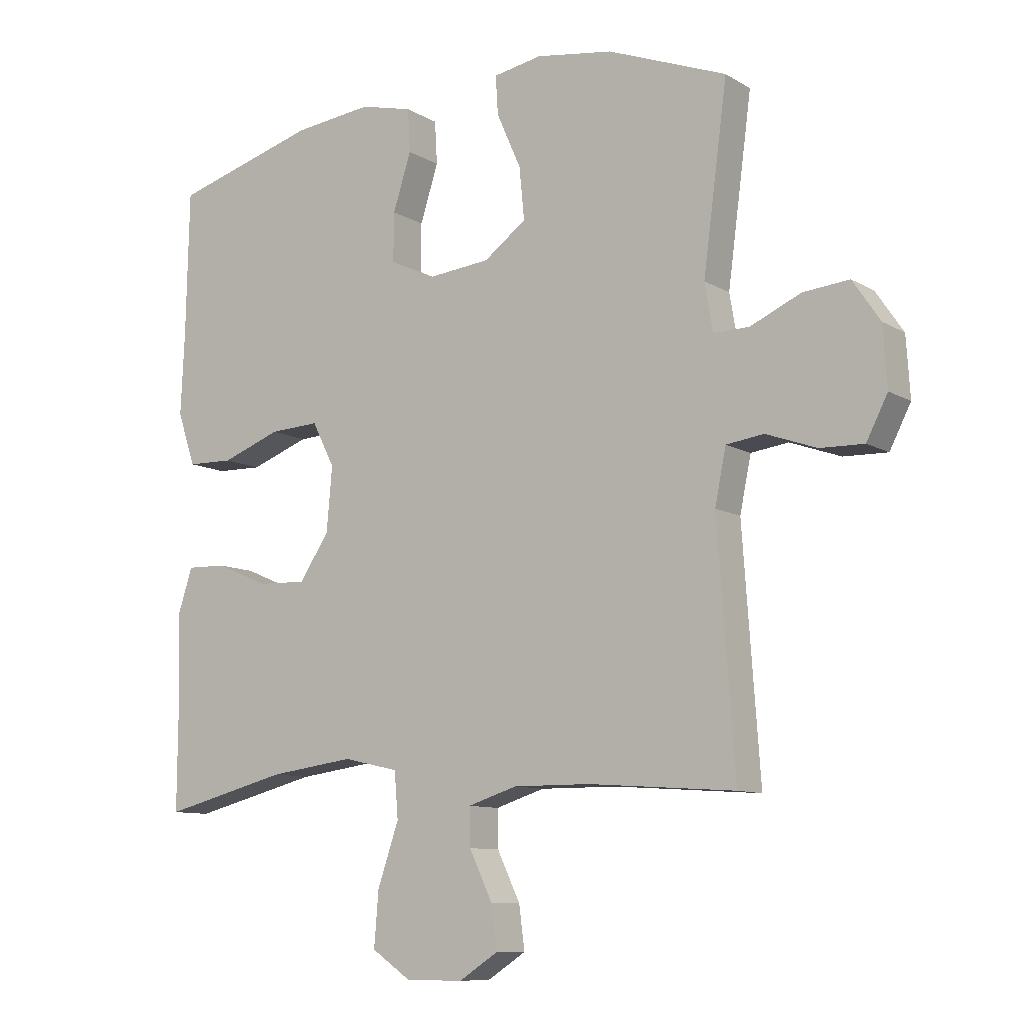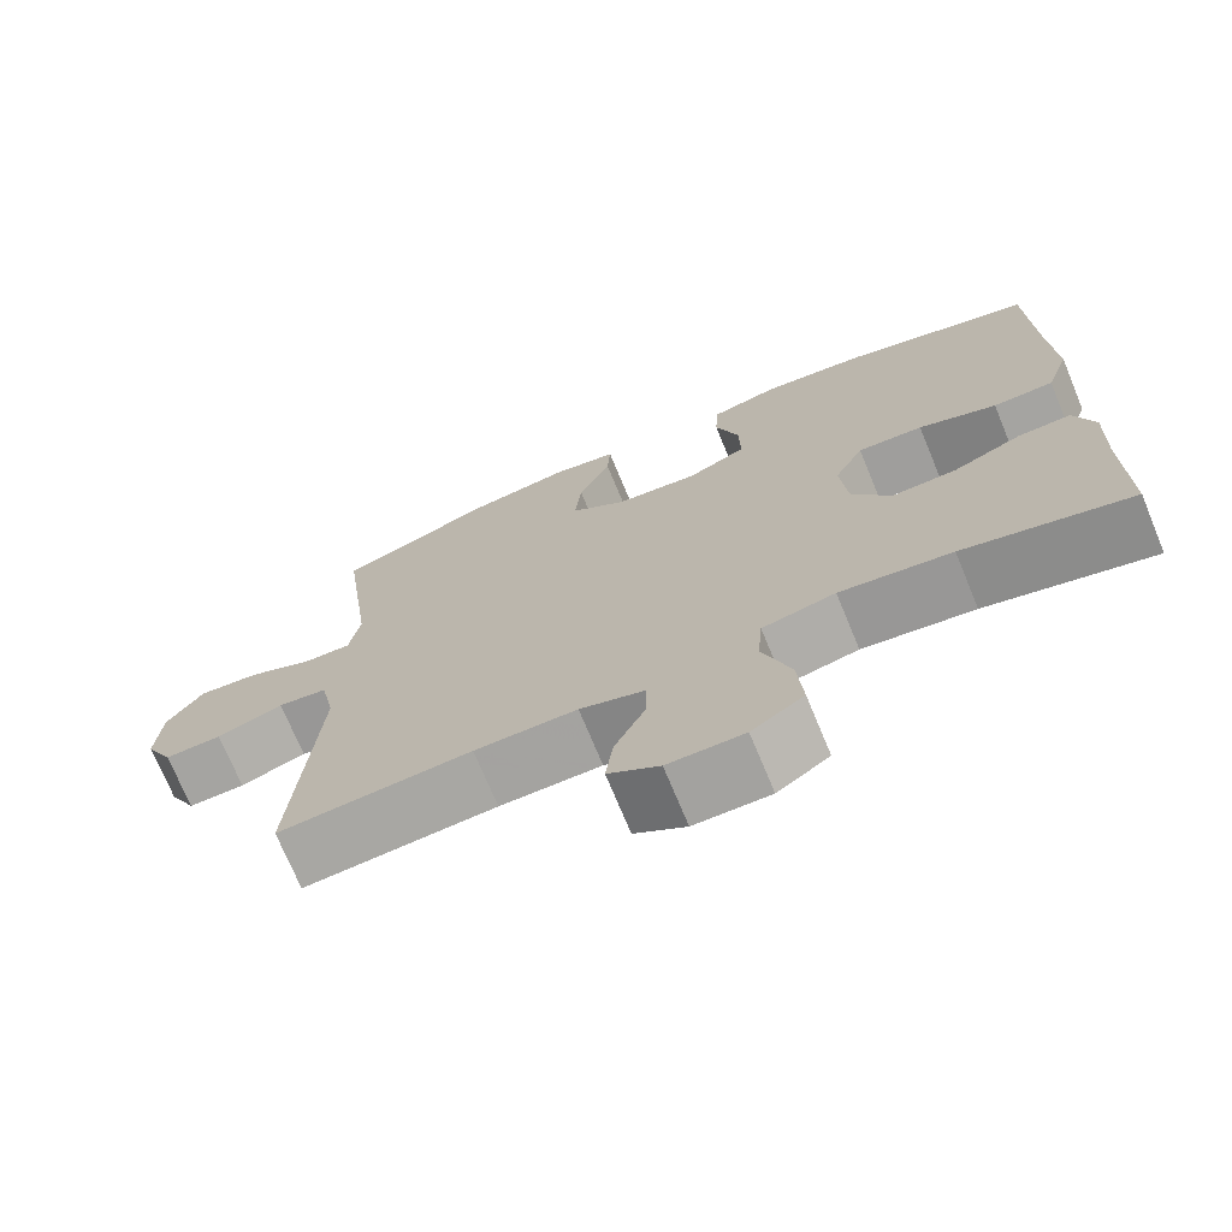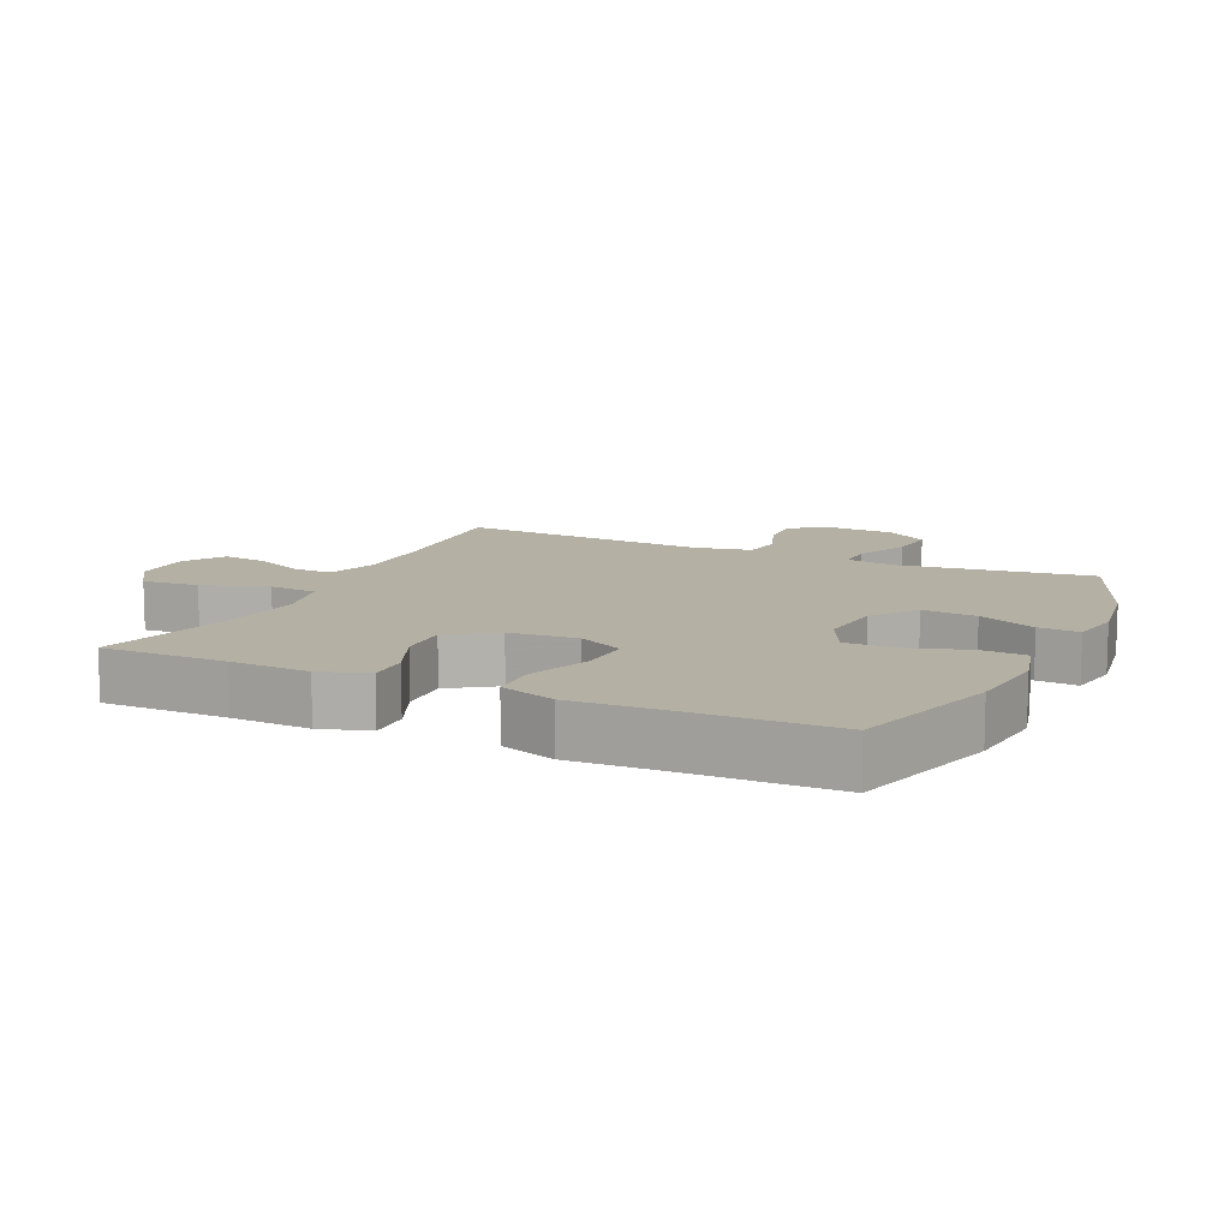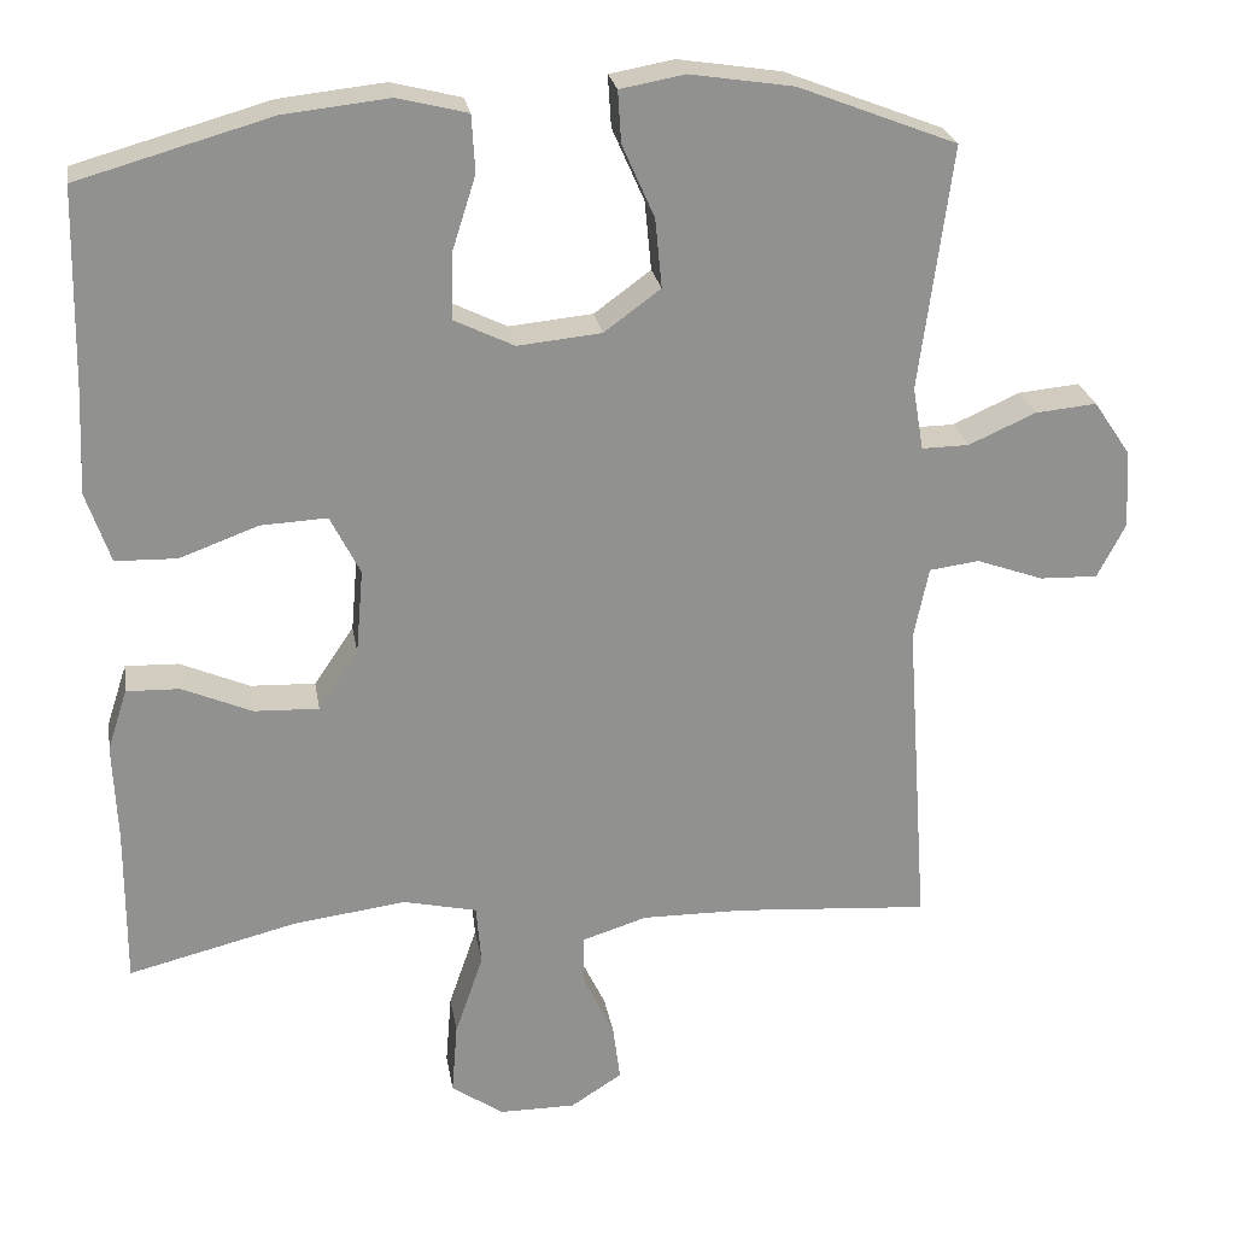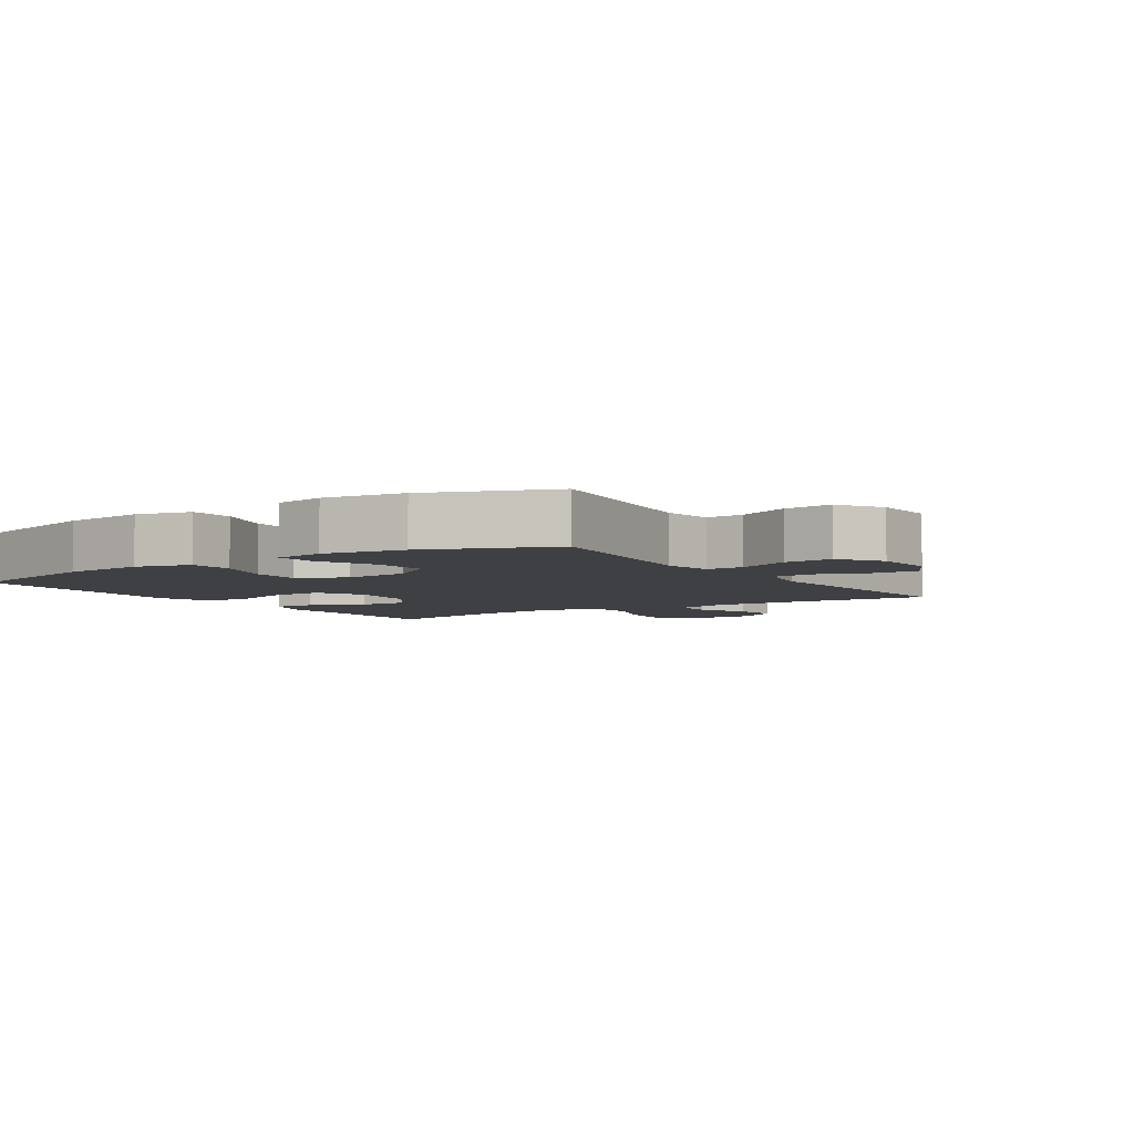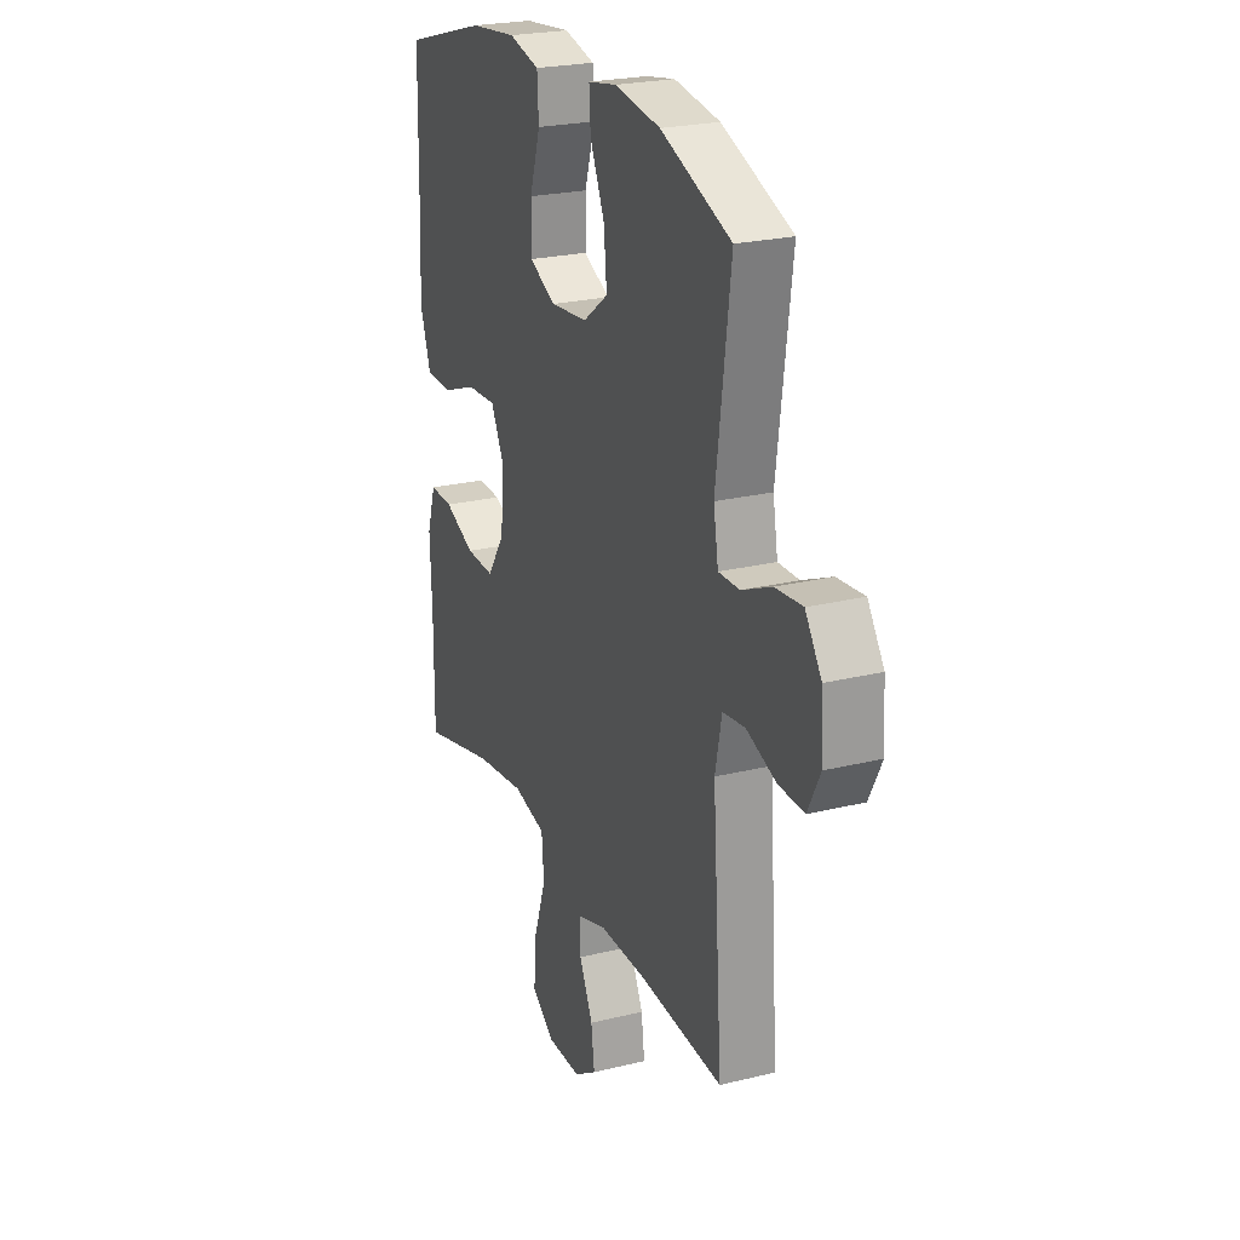
<metadata>
{"format":"obj","ext":"obj","renderer":"f3d","projection":"perspective","resolution":1024,"background":"white","views":[{"elev":-9.9,"azim":34.5,"up":"+Z"},{"elev":-72.5,"azim":-157.5,"up":"+Z"},{"elev":11.4,"azim":-65.0,"up":"+Y"},{"elev":24.5,"azim":-9.3,"up":"+Z"},{"elev":-4.9,"azim":33.3,"up":"+Y"},{"elev":23.8,"azim":67.7,"up":"+Z"}]}
</metadata>
<code>
v -0.5 0.07 0.5
v -0.268 0.07 0.566
v -0.141 0.07 0.58
v -0.057 0.07 0.559
v -0.053 0.07 0.49
v -0.082 0.07 0.399
v -0.083 0.07 0.321
v -0.011 0.07 0.286
v 0.09 0.07 0.296
v 0.158 0.07 0.346
v 0.15 0.07 0.429
v 0.111 0.07 0.517
v 0.107 0.07 0.579
v 0.185 0.07 0.593
v 0.309 0.07 0.574
v 0.5 0.07 0.5
v 0.461 0.07 0.206
v 0.474 0.07 0.13
v 0.531 0.07 0.131
v 0.612 0.07 0.167
v 0.686 0.07 0.174
v 0.73 0.07 0.109
v 0.736 0.07 0.014
v 0.702 0.07 -0.052
v 0.632 0.07 -0.05
v 0.551 0.07 -0.021
v 0.491 0.07 -0.029
v 0.473 0.07 -0.116
v 0.5 0.07 -0.5
v 0.266 0.07 -0.483
v 0.142 0.07 -0.482
v 0.063 0.07 -0.507
v 0.064 0.07 -0.567
v 0.101 0.07 -0.644
v 0.11 0.07 -0.713
v 0.048 0.07 -0.753
v -0.044 0.07 -0.753
v -0.107 0.07 -0.71
v -0.1 0.07 -0.623
v -0.066 0.07 -0.524
v -0.072 0.07 -0.451
v -0.161 0.07 -0.431
v -0.297 0.07 -0.449
v -0.5 0.07 -0.5
v -0.499 0.07 -0.31
v -0.504 0.07 -0.19
v -0.48 0.07 -0.116
v -0.416 0.07 -0.118
v -0.332 0.07 -0.154
v -0.254 0.07 -0.157
v -0.206 0.07 -0.086
v -0.197 0.07 0.017
v -0.233 0.07 0.088
v -0.313 0.07 0.084
v -0.408 0.07 0.049
v -0.482 0.07 0.051
v -0.511 0.07 0.136
v -0.505 0.07 0.268
v -0.5 0 0.5
v -0.268 0 0.566
v -0.141 0 0.58
v -0.057 0 0.559
v -0.053 0 0.49
v -0.082 0 0.399
v -0.083 0 0.321
v -0.011 0 0.286
v 0.09 0 0.296
v 0.158 0 0.346
v 0.15 0 0.429
v 0.111 0 0.517
v 0.107 0 0.579
v 0.185 0 0.593
v 0.309 0 0.574
v 0.5 0 0.5
v 0.461 0 0.206
v 0.474 0 0.13
v 0.531 0 0.131
v 0.612 0 0.167
v 0.686 0 0.174
v 0.73 0 0.109
v 0.736 0 0.014
v 0.702 0 -0.052
v 0.632 0 -0.05
v 0.551 0 -0.021
v 0.491 0 -0.029
v 0.473 0 -0.116
v 0.5 0 -0.5
v 0.266 0 -0.483
v 0.142 0 -0.482
v 0.063 0 -0.507
v 0.064 0 -0.567
v 0.101 0 -0.644
v 0.11 0 -0.713
v 0.048 0 -0.753
v -0.044 0 -0.753
v -0.107 0 -0.71
v -0.1 0 -0.623
v -0.066 0 -0.524
v -0.072 0 -0.451
v -0.161 0 -0.431
v -0.297 0 -0.449
v -0.5 0 -0.5
v -0.499 0 -0.31
v -0.504 0 -0.19
v -0.48 0 -0.116
v -0.416 0 -0.118
v -0.332 0 -0.154
v -0.254 0 -0.157
v -0.206 0 -0.086
v -0.197 0 0.017
v -0.233 0 0.088
v -0.313 0 0.084
v -0.408 0 0.049
v -0.482 0 0.051
v -0.511 0 0.136
v -0.505 0 0.268
f 56 57 58
f 55 56 58
f 54 55 58
f 4 5 6
f 3 4 6
f 2 3 6
f 1 2 6
f 58 1 6
f 54 58 6
f 53 54 6
f 52 53 6 7
f 51 52 7 8
f 47 48 49
f 46 47 49
f 45 46 49
f 45 49 50
f 44 45 50
f 43 44 50
f 42 43 50 51
f 38 39 40
f 37 38 40
f 36 37 40
f 35 36 40
f 34 35 40
f 33 34 40
f 32 33 40 41
f 31 32 41
f 51 8 9
f 42 51 9
f 41 42 9
f 31 41 9
f 30 31 9
f 24 25 26
f 23 24 26
f 22 23 26
f 21 22 26
f 20 21 26
f 19 20 26
f 18 19 26 27
f 17 18 27 28
f 15 16 17
f 14 15 17
f 13 14 17
f 12 13 17
f 11 12 17
f 10 11 17 28
f 28 29 30
f 10 28 30
f 9 10 30
f 116 115 114
f 116 114 113
f 116 113 112
f 64 63 62
f 64 62 61
f 64 61 60
f 64 60 59
f 64 59 116
f 64 116 112
f 64 112 111
f 65 64 111 110
f 66 65 110 109
f 107 106 105
f 107 105 104
f 107 104 103
f 108 107 103
f 108 103 102
f 108 102 101
f 109 108 101 100
f 98 97 96
f 98 96 95
f 98 95 94
f 98 94 93
f 98 93 92
f 98 92 91
f 99 98 91 90
f 99 90 89
f 67 66 109
f 67 109 100
f 67 100 99
f 67 99 89
f 67 89 88
f 84 83 82
f 84 82 81
f 84 81 80
f 84 80 79
f 84 79 78
f 84 78 77
f 85 84 77 76
f 86 85 76 75
f 75 74 73
f 75 73 72
f 75 72 71
f 75 71 70
f 75 70 69
f 86 75 69 68
f 88 87 86
f 88 86 68
f 88 68 67
f 1 59 60 2
f 2 60 61 3
f 3 61 62 4
f 4 62 63 5
f 5 63 64 6
f 6 64 65 7
f 7 65 66 8
f 8 66 67 9
f 9 67 68 10
f 10 68 69 11
f 11 69 70 12
f 12 70 71 13
f 13 71 72 14
f 14 72 73 15
f 15 73 74 16
f 16 74 75 17
f 17 75 76 18
f 18 76 77 19
f 19 77 78 20
f 20 78 79 21
f 21 79 80 22
f 22 80 81 23
f 23 81 82 24
f 24 82 83 25
f 25 83 84 26
f 26 84 85 27
f 27 85 86 28
f 28 86 87 29
f 29 87 88 30
f 30 88 89 31
f 31 89 90 32
f 32 90 91 33
f 33 91 92 34
f 34 92 93 35
f 35 93 94 36
f 36 94 95 37
f 37 95 96 38
f 38 96 97 39
f 39 97 98 40
f 40 98 99 41
f 41 99 100 42
f 42 100 101 43
f 43 101 102 44
f 44 102 103 45
f 45 103 104 46
f 46 104 105 47
f 47 105 106 48
f 48 106 107 49
f 49 107 108 50
f 50 108 109 51
f 51 109 110 52
f 52 110 111 53
f 53 111 112 54
f 54 112 113 55
f 55 113 114 56
f 56 114 115 57
f 57 115 116 58
f 58 116 59 1

</code>
